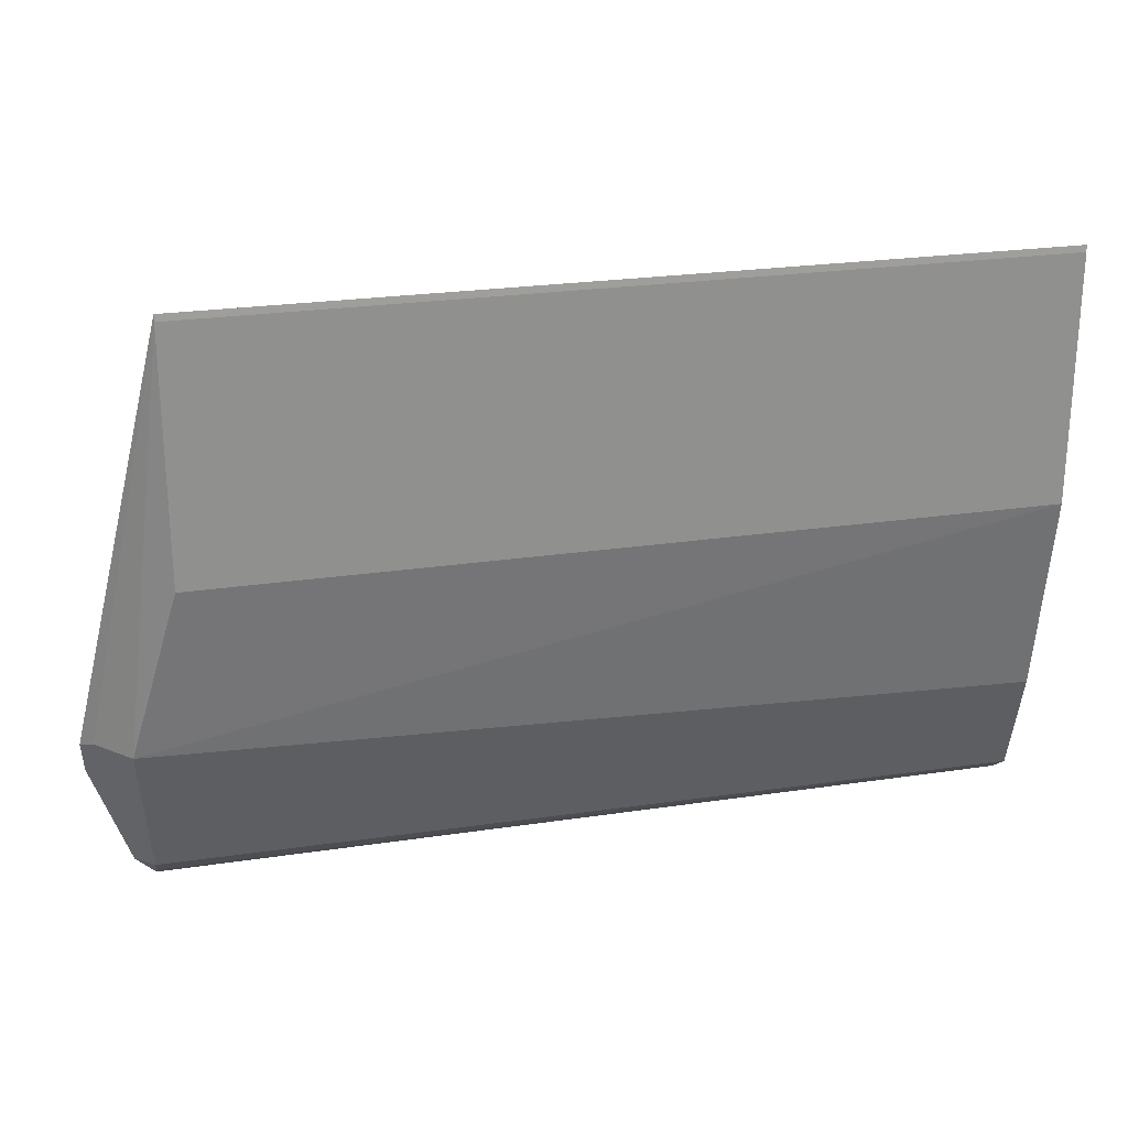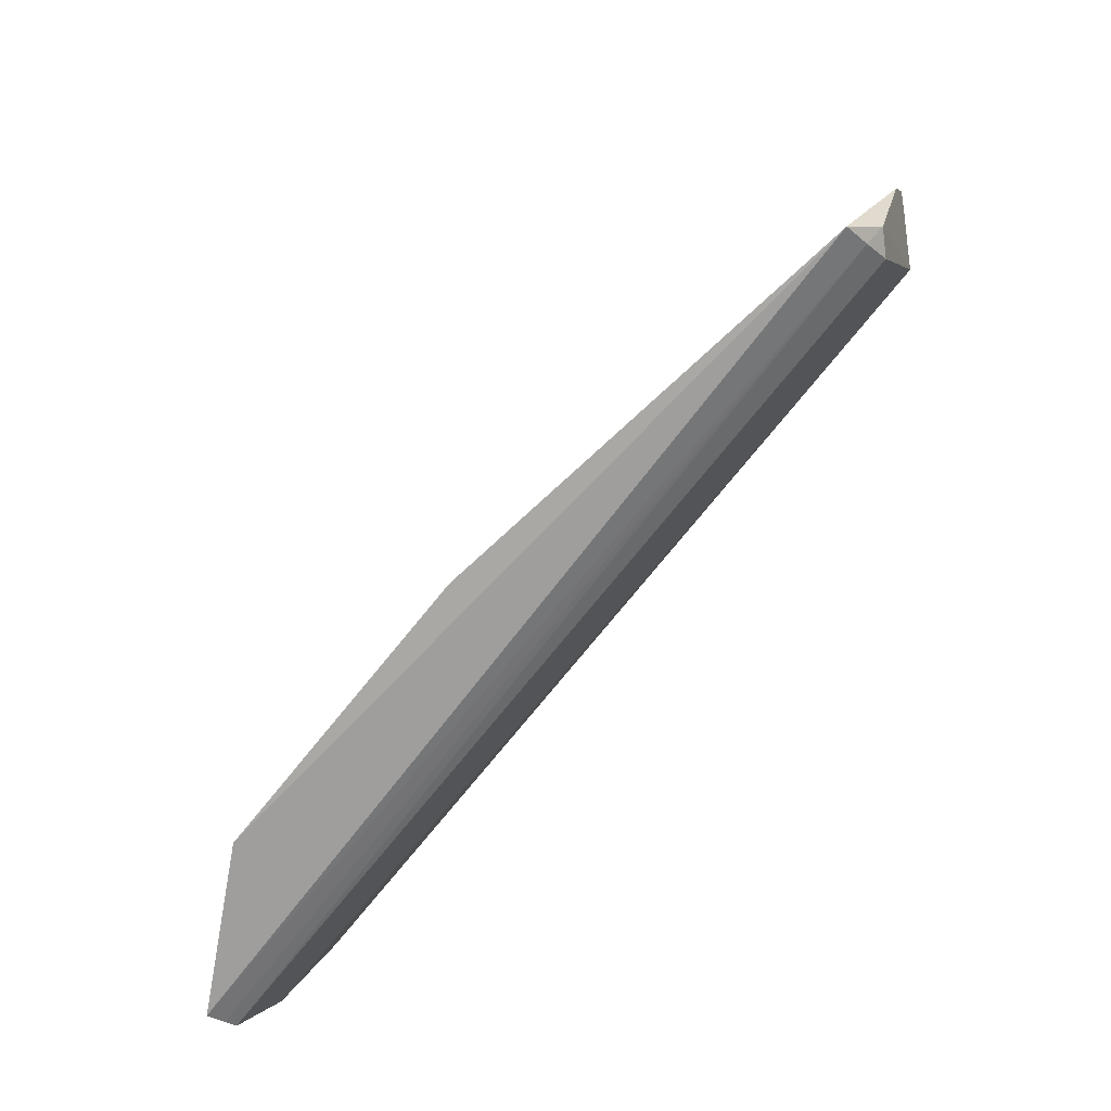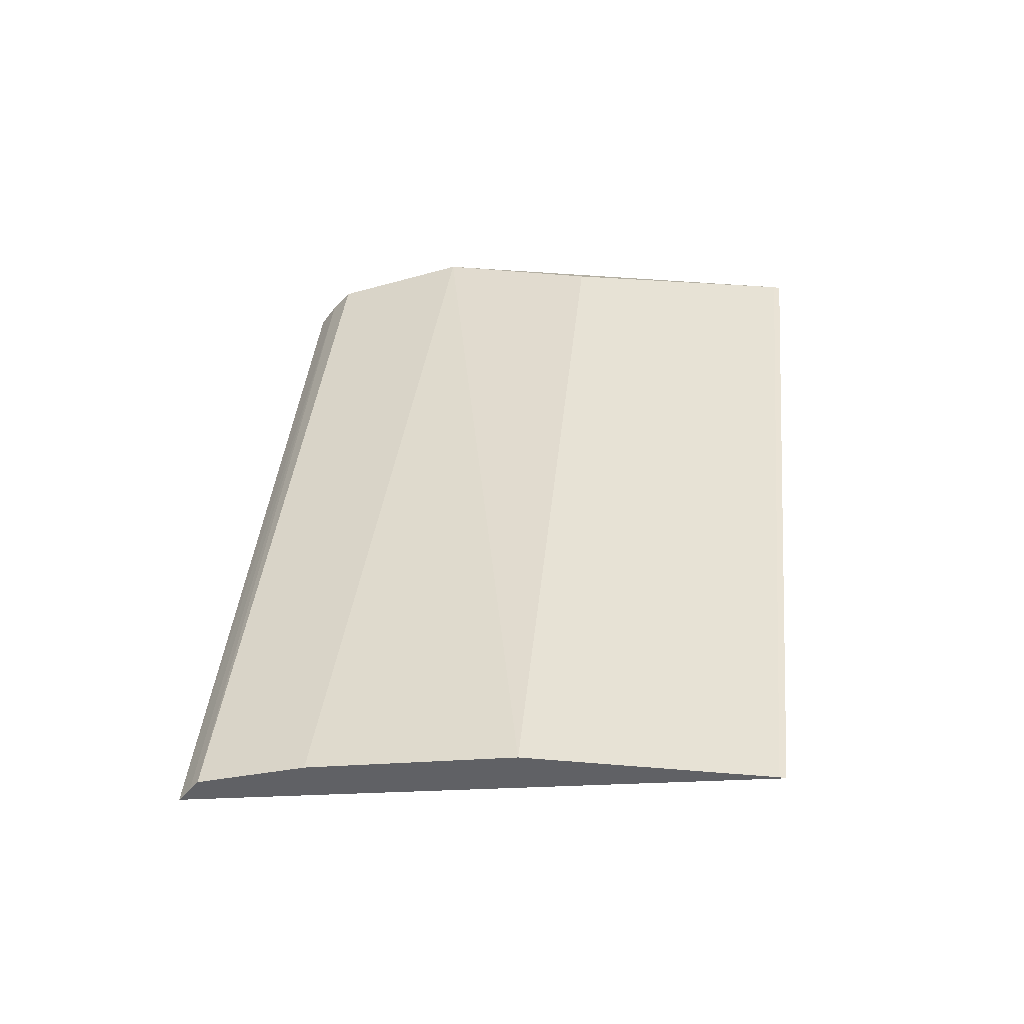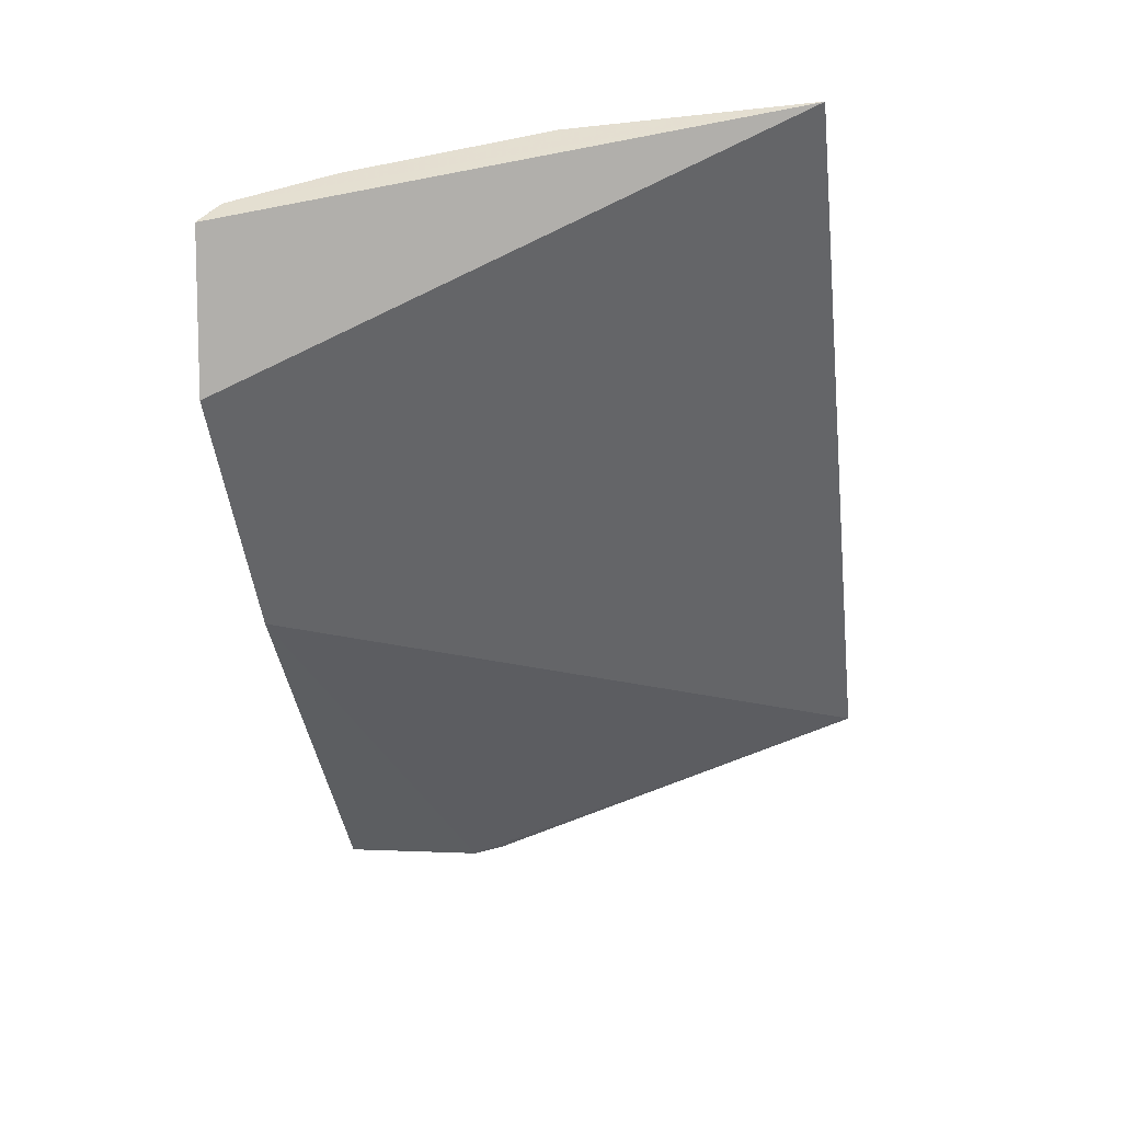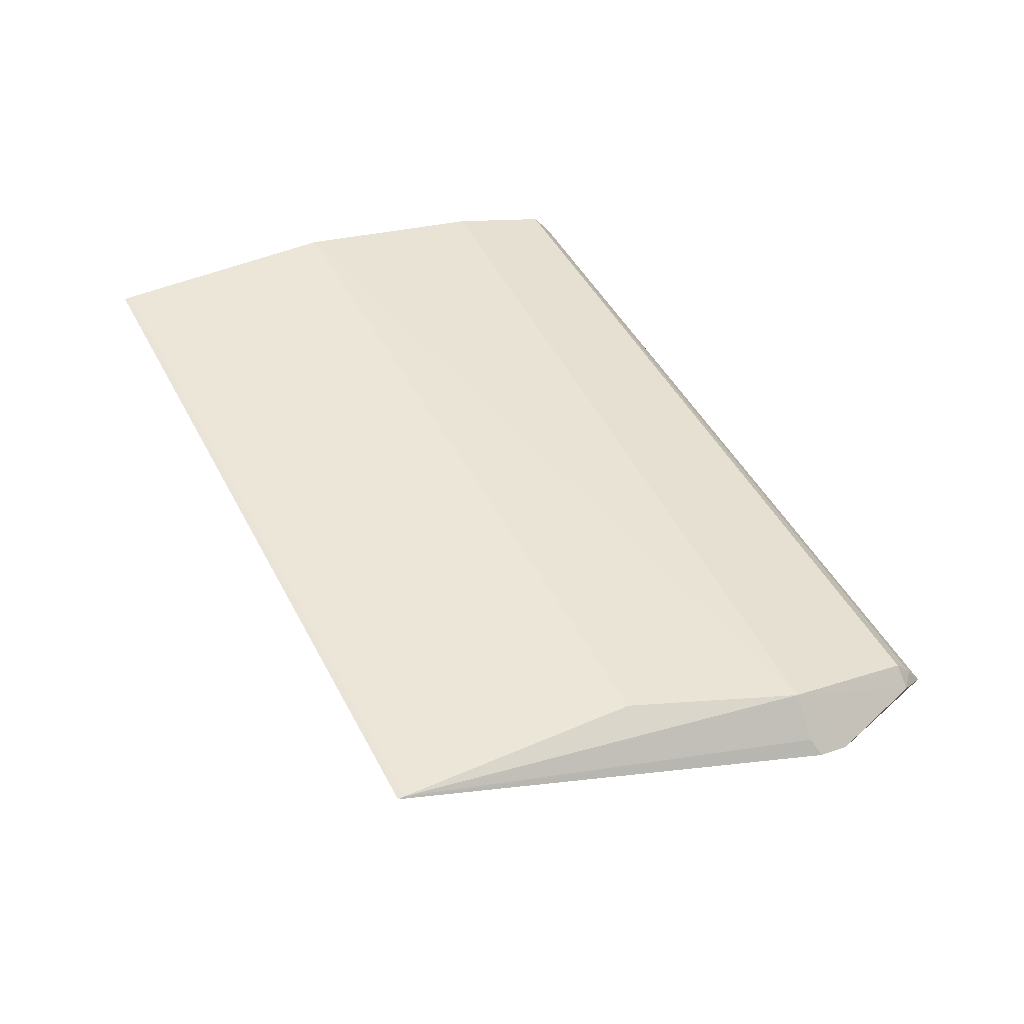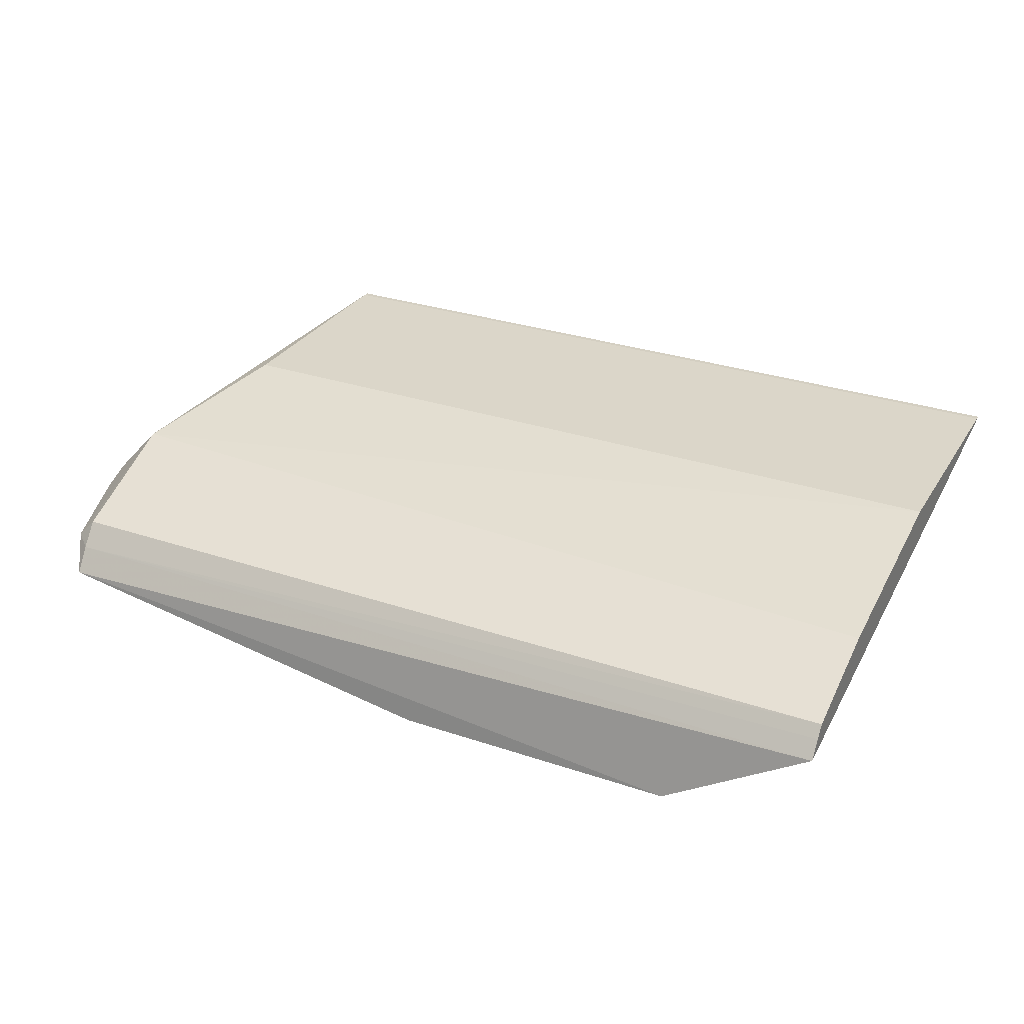
<metadata>
{"format":"obj","ext":"obj","renderer":"f3d","projection":"perspective","resolution":1024,"background":"white","views":[{"elev":24.6,"azim":-13.7,"up":"+Y"},{"elev":-79.0,"azim":-129.5,"up":"+Y"},{"elev":40.4,"azim":95.8,"up":"+Z"},{"elev":-49.0,"azim":96.8,"up":"+Z"},{"elev":46.5,"azim":-116.4,"up":"+Z"},{"elev":29.8,"azim":26.3,"up":"+Z"}]}
</metadata>
<code>
v -0.4276 1.265 0.8226
v -0.4276 1.253 0.8211
v -0.4306 1.252 0.8189
v -0.4465 1.255 0.8207
v -0.4447 1.26 0.8226
v -0.4454 1.253 0.8201
v -0.4447 1.265 0.8226
v -0.4276 1.253 0.8205
v -0.4276 1.26 0.8226
v -0.4365 1.252 0.8189
v -0.4457 1.256 0.822
v -0.4454 1.253 0.8206
v -0.4447 1.265 0.8226
v -0.4466 1.256 0.8209
v -0.4276 1.256 0.8218
v -0.4276 1.253 0.8209
v -0.4454 1.253 0.8211
v -0.4458 1.253 0.8207
v -0.4276 1.265 0.8226
v -0.4464 1.256 0.8213
f 7 1 3
f 8 1 2
f 8 3 1
f 8 6 3
f 10 6 4
f 10 3 6
f 10 7 3
f 10 4 7
f 11 9 5
f 12 6 8
f 13 5 9
f 13 11 5
f 13 1 7
f 14 7 4
f 14 4 11
f 15 11 2
f 15 9 11
f 15 2 1
f 15 1 9
f 16 12 8
f 16 8 2
f 16 2 12
f 17 12 2
f 17 2 11
f 18 4 6
f 18 6 12
f 18 12 17
f 18 17 11
f 18 11 4
f 19 13 9
f 19 9 1
f 19 1 13
f 20 13 7
f 20 7 14
f 20 14 11
f 20 11 13

</code>
